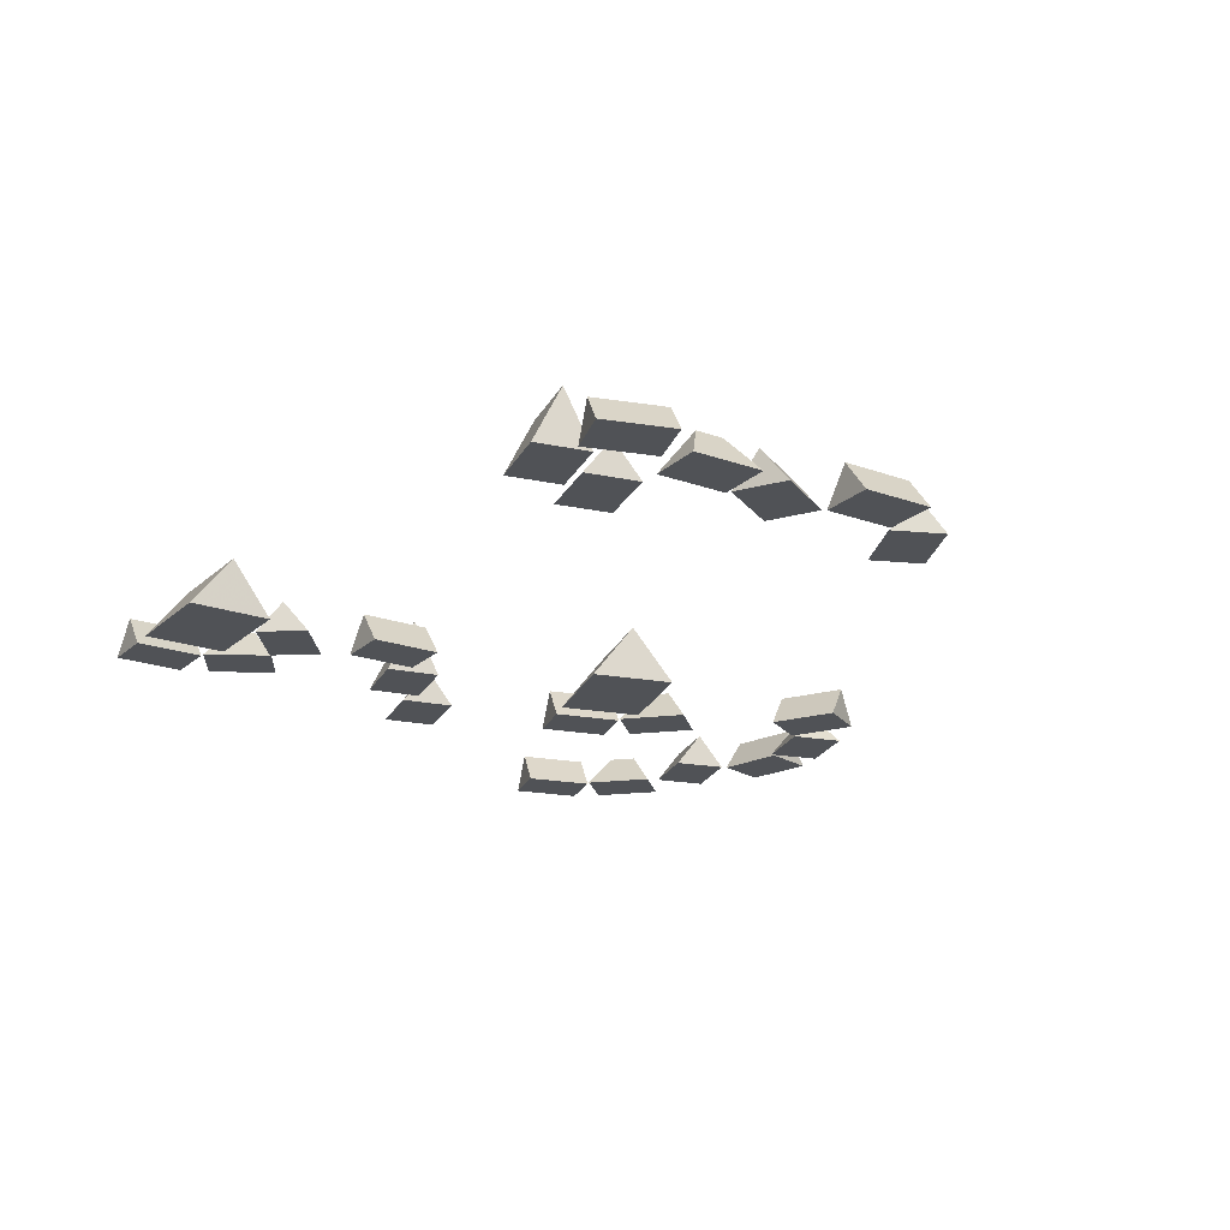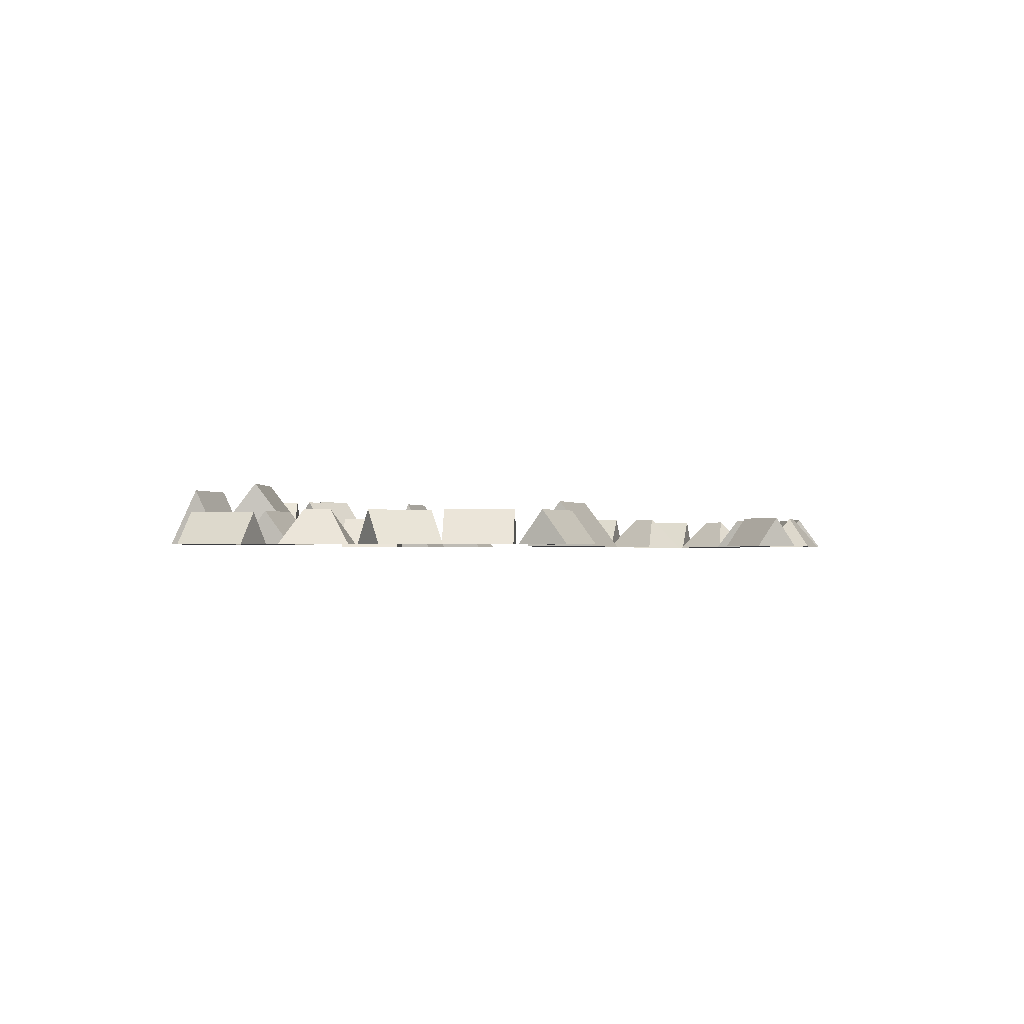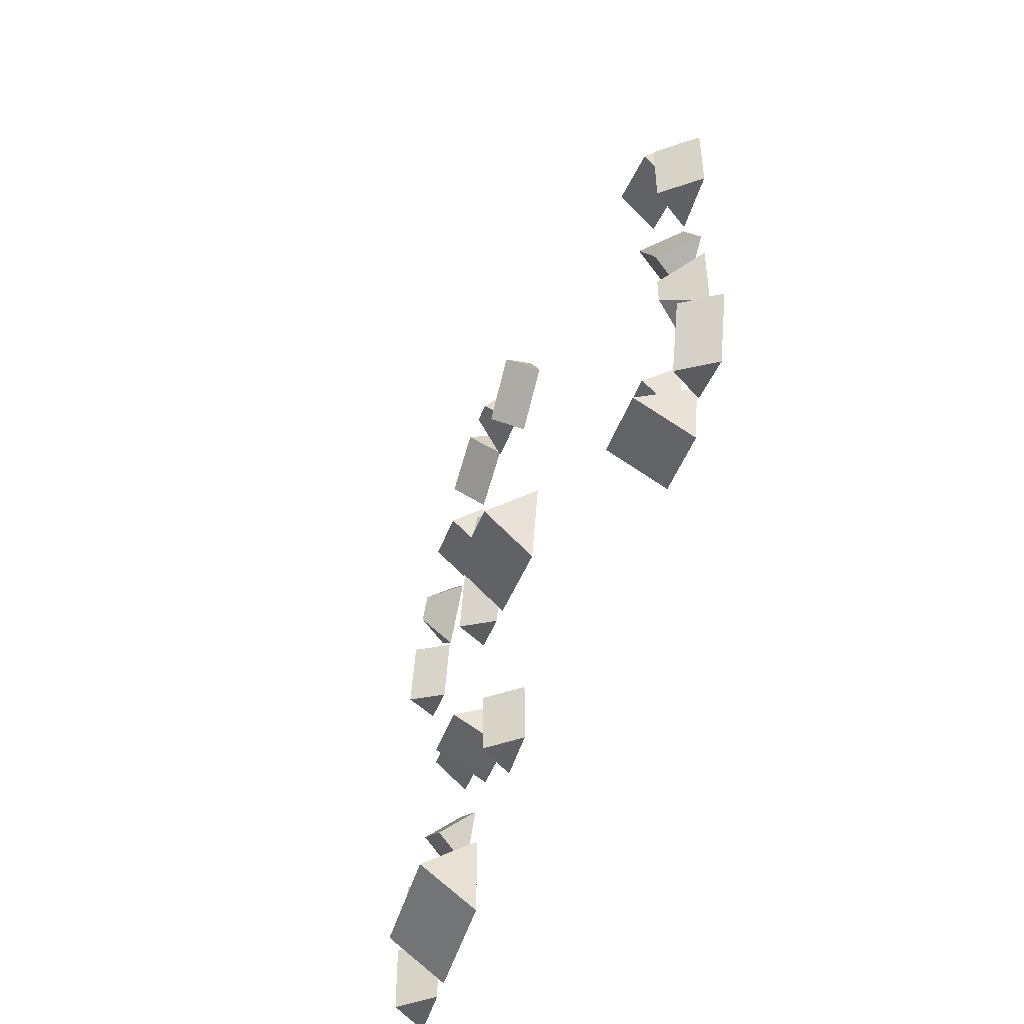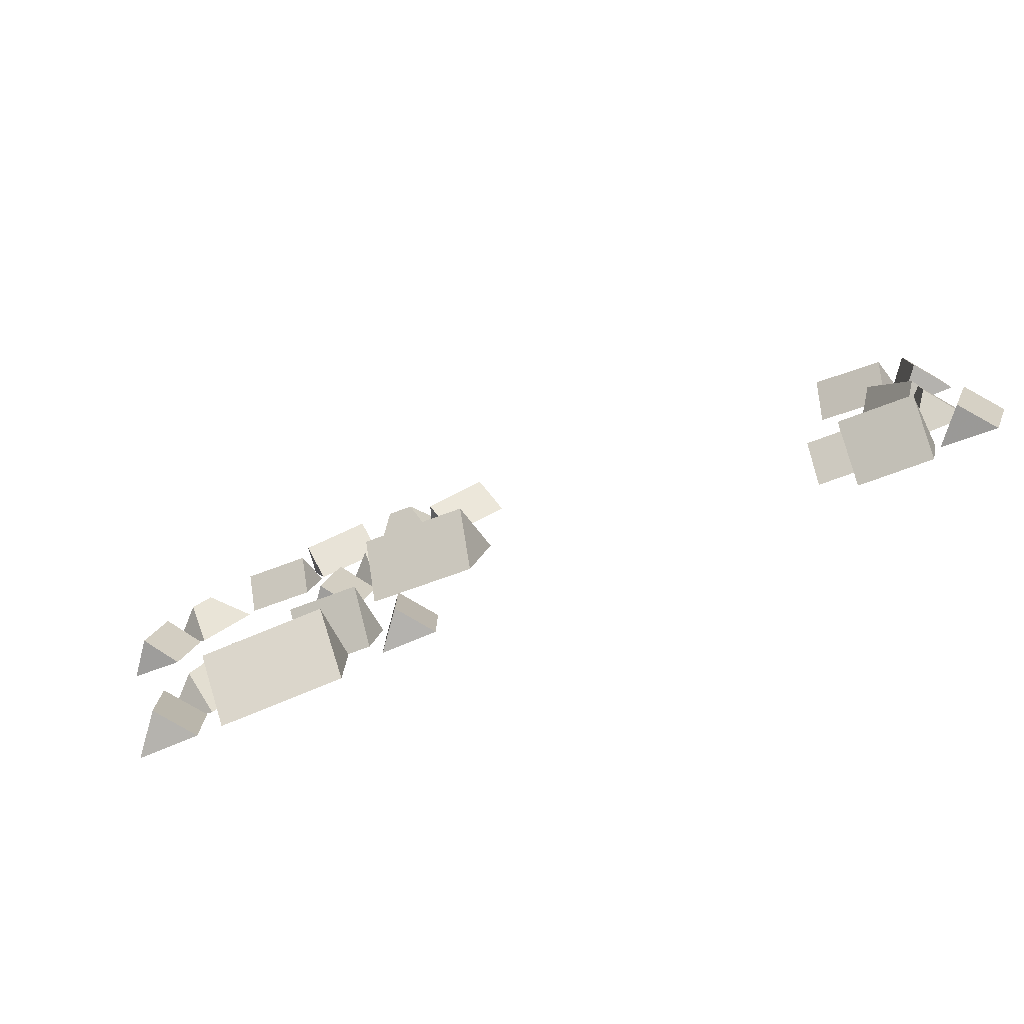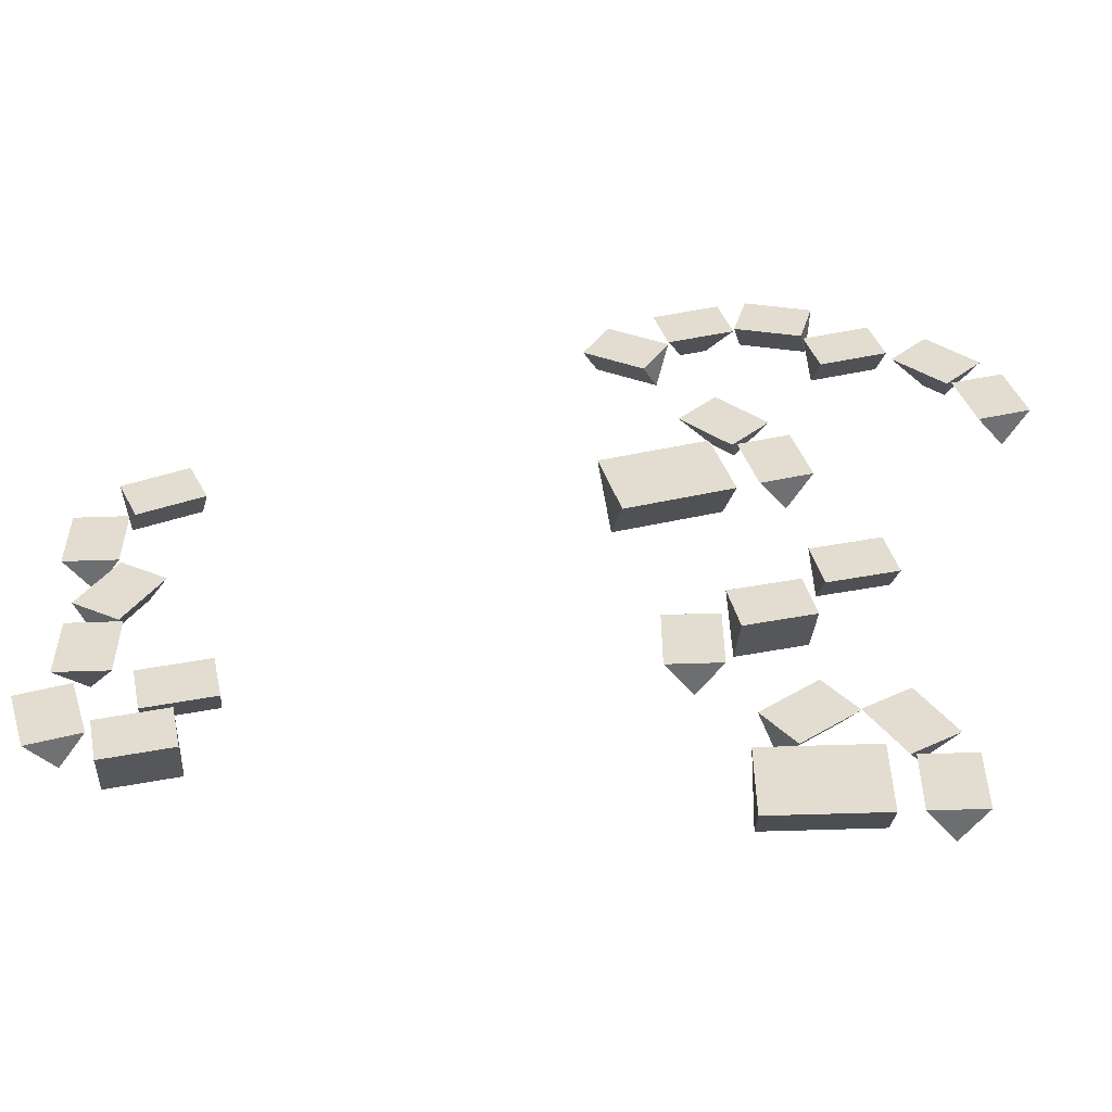
<metadata>
{"format":"obj","ext":"obj","renderer":"f3d","projection":"perspective","resolution":1024,"background":"white","views":[{"elev":-20.9,"azim":-122.9,"up":"+Y"},{"elev":-1.3,"azim":-86.7,"up":"+Y"},{"elev":-50.0,"azim":-106.8,"up":"+Z"},{"elev":-79.8,"azim":-157.8,"up":"+Z"},{"elev":-54.2,"azim":2.1,"up":"+Z"}]}
</metadata>
<code>
g Chap01_M203_P1_BD_Del
v -9.443 23 54.58
v -7.443 23 54.58
v -8.443 24.3 54.58
v -7.443 23 57.21
v -9.443 23 57.21
v -8.443 24.3 57.21
v -8.052 23 59.1
v -7.257 23 57.27
v -7.654 24.3 58.19
v -4.851 23 58.31
v -5.646 23 60.15
v -5.248 24.3 59.23
v -8.695 23 52.17
v -6.97 23 51.16
v -7.833 24.3 51.66
v -5.643 23 53.42
v -7.367 23 54.43
v -6.505 24.3 53.92
v -8.809 23 48.44
v -6.809 23 48.44
v -7.809 24.3 49.24
v -6.809 23 51.06
v -8.809 23 51.06
v -7.809 24.3 50.26
v -7.809 24.3 49.24
v -7.809 24.3 50.26
v -8.809 23 48.44
v -7.809 24.3 50.26
v -8.809 23 51.06
v -8.809 23 48.44
v -7.809 24.3 50.26
v -7.809 24.3 49.24
v -6.809 23 51.06
v -7.809 24.3 49.24
v -6.809 23 48.44
v -6.809 23 51.06
v -9.121 23 44.76
v -7.207 23 45.34
v -8.164 24.19 45.05
v -7.969 23 47.85
v -9.882 23 47.27
v -8.926 24.19 47.56
v -7.133 23 45.94
v -6.721 23 43.98
v -6.927 25.05 44.96
v -4.156 23 44.52
v -4.568 23 46.48
v -4.362 25.05 45.5
v -6.102 23 48.4
v -5.69 23 46.45
v -5.896 24.3 47.43
v -3.124 23 46.99
v -3.536 23 48.95
v -3.33 24.3 47.97
v 13.64 24 44.9
v 13.64 24 41.7
v 13.64 26.08 43.3
v 17.83 24 41.7
v 17.83 24 44.9
v 17.83 26.08 43.3
v 13.94 24 46.6
v 15.14 24 45
v 14.54 25.19 45.8
v 17.24 24 46.58
v 16.04 24 48.18
v 16.64 25.19 47.38
v 18.95 24 47.63
v 17.22 24 46.63
v 18.49 25.3 46.43
v 18.53 24 44.36
v 20.26 24 45.36
v 19 25.3 45.55
v 18.49 25.3 46.43
v 19 25.3 45.55
v 18.95 24 47.63
v 19 25.3 45.55
v 20.26 24 45.36
v 18.95 24 47.63
v 19 25.3 45.55
v 18.49 25.3 46.43
v 18.53 24 44.36
v 18.49 25.3 46.43
v 17.22 24 46.63
v 18.53 24 44.36
v 20.72 24 44.34
v 18.72 24 44.36
v 19.72 25.3 44.35
v 18.7 24 41.74
v 20.7 24 41.72
v 19.7 25.3 41.73
v 11 23 47.94
v 13 23 47.94
v 12 24.3 47.94
v 13 23 50.56
v 11 23 50.56
v 12 24.3 50.56
v 13.21 23 51.8
v 13.62 23 49.84
v 13.42 25.05 50.82
v 16.19 23 50.38
v 15.77 23 52.34
v 15.98 25.05 51.36
v 16.13 23 54.03
v 16.54 23 52.07
v 16.34 24.3 53.05
v 19.11 23 52.61
v 18.7 23 54.57
v 18.9 24.3 53.59
v 9.053 23 59.82
v 9.881 23 56.73
v 9.467 25.08 58.27
v 13.93 23 57.81
v 13.1 23 60.9
v 13.52 25.08 59.36
v 13.48 23 63.83
v 12.06 23 62.42
v 13.34 24.3 62.56
v 13.92 23 60.57
v 15.33 23 61.98
v 14.06 24.3 61.84
v 13.34 24.3 62.56
v 14.06 24.3 61.84
v 13.48 23 63.83
v 14.06 24.3 61.84
v 15.33 23 61.98
v 13.48 23 63.83
v 14.06 24.3 61.84
v 13.34 24.3 62.56
v 13.92 23 60.57
v 13.34 24.3 62.56
v 12.06 23 62.42
v 13.92 23 60.57
v 16.03 23 61.12
v 14.1 23 60.61
v 15.06 24.3 60.87
v 14.76 23 58.08
v 16.69 23 58.58
v 15.72 24.3 58.33
v 10.88 23 66
v 11.88 23 67.73
v 11.38 24.3 66.86
v 9.605 23 69.04
v 8.605 23 67.31
v 9.105 24.3 68.18
v 11.37 23 69.8
v 11.89 23 67.87
v 12.4 24.3 69.04
v 14.42 23 68.55
v 13.9 23 70.48
v 13.39 24.3 69.31
v 12.4 24.3 69.04
v 13.39 24.3 69.31
v 11.37 23 69.8
v 13.39 24.3 69.31
v 13.9 23 70.48
v 11.37 23 69.8
v 13.39 24.3 69.31
v 12.4 24.3 69.04
v 14.42 23 68.55
v 12.4 24.3 69.04
v 11.89 23 67.87
v 14.42 23 68.55
v 15 23 70.65
v 14.47 23 68.73
v 14.73 24.3 69.69
v 16.99 23 68.03
v 17.52 23 69.96
v 17.26 24.3 68.99
v 17.05 23 67.83
v 17.57 23 65.9
v 17.31 24.3 66.87
v 20.1 23 66.58
v 19.58 23 68.51
v 19.84 24.3 67.54
v 21.68 23 67.53
v 20.26 23 66.12
v 21.54 24.3 66.26
v 22.11 23 64.26
v 23.53 23 65.68
v 22.26 24.3 65.54
v 21.54 24.3 66.26
v 22.26 24.3 65.54
v 21.68 23 67.53
v 22.26 24.3 65.54
v 23.53 23 65.68
v 21.68 23 67.53
v 22.26 24.3 65.54
v 21.54 24.3 66.26
v 22.11 23 64.26
v 21.54 24.3 66.26
v 20.26 23 66.12
v 22.11 23 64.26
v 24.23 23 64.81
v 22.29 23 64.31
v 23.26 24.3 64.56
v 22.95 23 61.77
v 24.89 23 62.28
v 23.92 24.3 62.03
v -8.443 24.3 54.58
v -8.443 24.3 57.21
v -9.443 23 54.58
v -9.443 23 57.21
v -8.443 24.3 57.21
v -8.443 24.3 54.58
v -7.443 23 57.21
v -7.443 23 54.58
v -7.443 23 57.21
v -7.443 23 54.58
v -9.443 23 57.21
v -9.443 23 54.58
v -7.654 24.3 58.19
v -5.248 24.3 59.23
v -8.052 23 59.1
v -5.646 23 60.15
v -5.248 24.3 59.23
v -7.654 24.3 58.19
v -4.851 23 58.31
v -7.257 23 57.27
v -4.851 23 58.31
v -7.257 23 57.27
v -5.646 23 60.15
v -8.052 23 59.1
v -7.833 24.3 51.66
v -6.505 24.3 53.92
v -8.695 23 52.17
v -7.367 23 54.43
v -6.505 24.3 53.92
v -7.833 24.3 51.66
v -5.643 23 53.42
v -6.97 23 51.16
v -5.643 23 53.42
v -6.97 23 51.16
v -7.367 23 54.43
v -8.695 23 52.17
v -6.809 23 51.06
v -6.809 23 48.44
v -8.809 23 51.06
v -8.809 23 48.44
v -8.164 24.19 45.05
v -8.926 24.19 47.56
v -9.121 23 44.76
v -9.882 23 47.27
v -8.926 24.19 47.56
v -8.164 24.19 45.05
v -7.969 23 47.85
v -7.207 23 45.34
v -7.969 23 47.85
v -7.207 23 45.34
v -9.882 23 47.27
v -9.121 23 44.76
v -6.927 25.05 44.96
v -4.362 25.05 45.5
v -7.133 23 45.94
v -4.568 23 46.48
v -4.362 25.05 45.5
v -6.927 25.05 44.96
v -4.156 23 44.52
v -6.721 23 43.98
v -4.156 23 44.52
v -6.721 23 43.98
v -4.568 23 46.48
v -7.133 23 45.94
v -5.896 24.3 47.43
v -3.33 24.3 47.97
v -6.102 23 48.4
v -3.536 23 48.95
v -3.33 24.3 47.97
v -5.896 24.3 47.43
v -3.124 23 46.99
v -5.69 23 46.45
v -3.124 23 46.99
v -5.69 23 46.45
v -3.536 23 48.95
v -6.102 23 48.4
v 13.64 26.08 43.3
v 17.83 26.08 43.3
v 13.64 24 44.9
v 17.83 24 44.9
v 17.83 26.08 43.3
v 13.64 26.08 43.3
v 17.83 24 41.7
v 13.64 24 41.7
v 17.83 24 41.7
v 13.64 24 41.7
v 17.83 24 44.9
v 13.64 24 44.9
v 14.54 25.19 45.8
v 16.64 25.19 47.38
v 13.94 24 46.6
v 16.04 24 48.18
v 16.64 25.19 47.38
v 14.54 25.19 45.8
v 17.24 24 46.58
v 15.14 24 45
v 17.24 24 46.58
v 15.14 24 45
v 16.04 24 48.18
v 13.94 24 46.6
v 18.53 24 44.36
v 17.22 24 46.63
v 20.26 24 45.36
v 18.95 24 47.63
v 19.72 25.3 44.35
v 19.7 25.3 41.73
v 20.72 24 44.34
v 20.7 24 41.72
v 19.7 25.3 41.73
v 19.72 25.3 44.35
v 18.7 24 41.74
v 18.72 24 44.36
v 18.7 24 41.74
v 18.72 24 44.36
v 20.7 24 41.72
v 20.72 24 44.34
v 12 24.3 47.94
v 12 24.3 50.56
v 11 23 47.94
v 11 23 50.56
v 12 24.3 50.56
v 12 24.3 47.94
v 13 23 50.56
v 13 23 47.94
v 13 23 50.56
v 13 23 47.94
v 11 23 50.56
v 11 23 47.94
v 13.42 25.05 50.82
v 15.98 25.05 51.36
v 13.21 23 51.8
v 15.77 23 52.34
v 15.98 25.05 51.36
v 13.42 25.05 50.82
v 16.19 23 50.38
v 13.62 23 49.84
v 16.19 23 50.38
v 13.62 23 49.84
v 15.77 23 52.34
v 13.21 23 51.8
v 16.34 24.3 53.05
v 18.9 24.3 53.59
v 16.13 23 54.03
v 18.7 23 54.57
v 18.9 24.3 53.59
v 16.34 24.3 53.05
v 19.11 23 52.61
v 16.54 23 52.07
v 19.11 23 52.61
v 16.54 23 52.07
v 18.7 23 54.57
v 16.13 23 54.03
v 9.467 25.08 58.27
v 13.52 25.08 59.36
v 9.053 23 59.82
v 13.1 23 60.9
v 13.52 25.08 59.36
v 9.467 25.08 58.27
v 13.93 23 57.81
v 9.881 23 56.73
v 13.93 23 57.81
v 9.881 23 56.73
v 13.1 23 60.9
v 9.053 23 59.82
v 13.92 23 60.57
v 12.06 23 62.42
v 15.33 23 61.98
v 13.48 23 63.83
v 15.06 24.3 60.87
v 15.72 24.3 58.33
v 16.03 23 61.12
v 16.69 23 58.58
v 15.72 24.3 58.33
v 15.06 24.3 60.87
v 14.76 23 58.08
v 14.1 23 60.61
v 14.76 23 58.08
v 14.1 23 60.61
v 16.69 23 58.58
v 16.03 23 61.12
v 11.38 24.3 66.86
v 9.105 24.3 68.18
v 10.88 23 66
v 8.605 23 67.31
v 9.105 24.3 68.18
v 11.38 24.3 66.86
v 9.605 23 69.04
v 11.88 23 67.73
v 9.605 23 69.04
v 11.88 23 67.73
v 8.605 23 67.31
v 10.88 23 66
v 14.42 23 68.55
v 11.89 23 67.87
v 13.9 23 70.48
v 11.37 23 69.8
v 14.73 24.3 69.69
v 17.26 24.3 68.99
v 15 23 70.65
v 17.52 23 69.96
v 17.26 24.3 68.99
v 14.73 24.3 69.69
v 16.99 23 68.03
v 14.47 23 68.73
v 16.99 23 68.03
v 14.47 23 68.73
v 17.52 23 69.96
v 15 23 70.65
v 17.31 24.3 66.87
v 19.84 24.3 67.54
v 17.05 23 67.83
v 19.58 23 68.51
v 19.84 24.3 67.54
v 17.31 24.3 66.87
v 20.1 23 66.58
v 17.57 23 65.9
v 20.1 23 66.58
v 17.57 23 65.9
v 19.58 23 68.51
v 17.05 23 67.83
v 22.11 23 64.26
v 20.26 23 66.12
v 23.53 23 65.68
v 21.68 23 67.53
v 23.26 24.3 64.56
v 23.92 24.3 62.03
v 24.23 23 64.81
v 24.89 23 62.28
v 23.92 24.3 62.03
v 23.26 24.3 64.56
v 22.95 23 61.77
v 22.29 23 64.31
v 22.95 23 61.77
v 22.29 23 64.31
v 24.89 23 62.28
v 24.23 23 64.81
g Chap01_M203_P1_BD_Del_0
f 3 2 1
f 6 5 4
f 9 8 7
f 12 11 10
f 15 14 13
f 18 17 16
f 21 20 19
f 24 23 22
f 27 26 25
f 30 29 28
f 33 32 31
f 36 35 34
f 39 38 37
f 42 41 40
f 45 44 43
f 48 47 46
f 51 50 49
f 54 53 52
f 57 56 55
f 60 59 58
f 63 62 61
f 66 65 64
f 69 68 67
f 72 71 70
f 75 74 73
f 78 77 76
f 81 80 79
f 84 83 82
f 87 86 85
f 90 89 88
f 93 92 91
f 96 95 94
f 99 98 97
f 102 101 100
f 105 104 103
f 108 107 106
f 111 110 109
f 114 113 112
f 117 116 115
f 120 119 118
f 123 122 121
f 126 125 124
f 129 128 127
f 132 131 130
f 135 134 133
f 138 137 136
f 141 140 139
f 144 143 142
f 147 146 145
f 150 149 148
f 153 152 151
f 156 155 154
f 159 158 157
f 162 161 160
f 165 164 163
f 168 167 166
f 171 170 169
f 174 173 172
f 177 176 175
f 180 179 178
f 183 182 181
f 186 185 184
f 189 188 187
f 192 191 190
f 195 194 193
f 198 197 196
f 201 200 199
f 201 202 200
f 205 204 203
f 205 206 204
f 209 208 207
f 209 210 208
f 213 212 211
f 213 214 212
f 217 216 215
f 217 218 216
f 221 220 219
f 221 222 220
f 225 224 223
f 225 226 224
f 229 228 227
f 229 230 228
f 233 232 231
f 233 234 232
f 237 236 235
f 237 238 236
f 241 240 239
f 241 242 240
f 245 244 243
f 245 246 244
f 249 248 247
f 249 250 248
f 253 252 251
f 253 254 252
f 257 256 255
f 257 258 256
f 261 260 259
f 261 262 260
f 265 264 263
f 265 266 264
f 269 268 267
f 269 270 268
f 273 272 271
f 273 274 272
f 277 276 275
f 277 278 276
f 281 280 279
f 281 282 280
f 285 284 283
f 285 286 284
f 289 288 287
f 289 290 288
f 293 292 291
f 293 294 292
f 297 296 295
f 297 298 296
f 301 300 299
f 301 302 300
f 305 304 303
f 305 306 304
f 309 308 307
f 309 310 308
f 313 312 311
f 313 314 312
f 317 316 315
f 317 318 316
f 321 320 319
f 321 322 320
f 325 324 323
f 325 326 324
f 329 328 327
f 329 330 328
f 333 332 331
f 333 334 332
f 337 336 335
f 337 338 336
f 341 340 339
f 341 342 340
f 345 344 343
f 345 346 344
f 349 348 347
f 349 350 348
f 353 352 351
f 353 354 352
f 357 356 355
f 357 358 356
f 361 360 359
f 361 362 360
f 365 364 363
f 365 366 364
f 369 368 367
f 369 370 368
f 373 372 371
f 373 374 372
f 377 376 375
f 377 378 376
f 381 380 379
f 381 382 380
f 385 384 383
f 385 386 384
f 389 388 387
f 389 390 388
f 393 392 391
f 393 394 392
f 397 396 395
f 397 398 396
f 401 400 399
f 401 402 400
f 405 404 403
f 405 406 404
f 409 408 407
f 409 410 408
f 413 412 411
f 413 414 412
f 417 416 415
f 417 418 416
f 421 420 419
f 421 422 420
f 425 424 423
f 425 426 424
f 429 428 427
f 429 430 428
f 433 432 431
f 433 434 432

</code>
